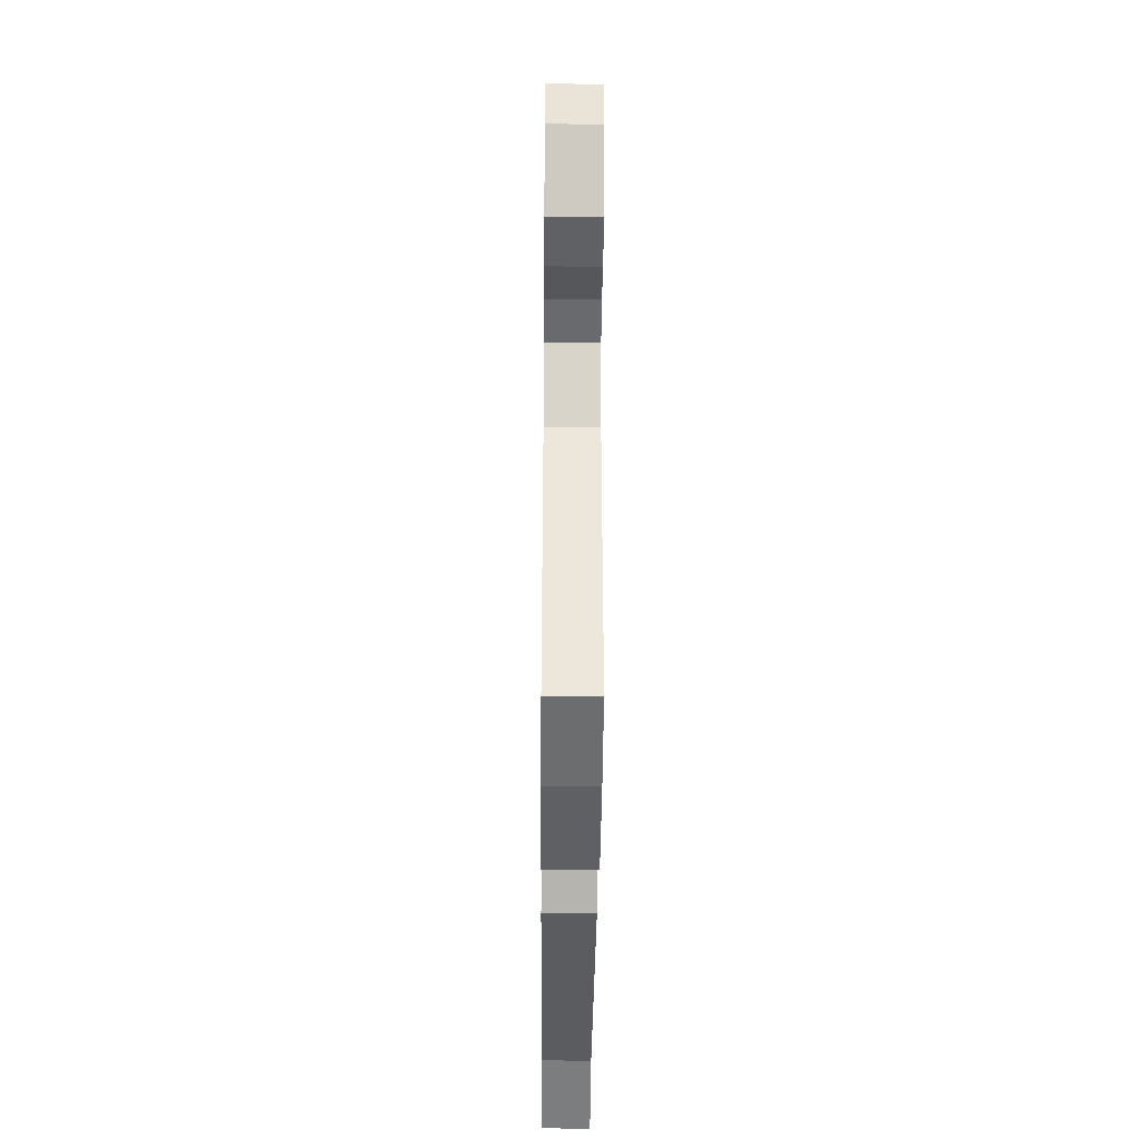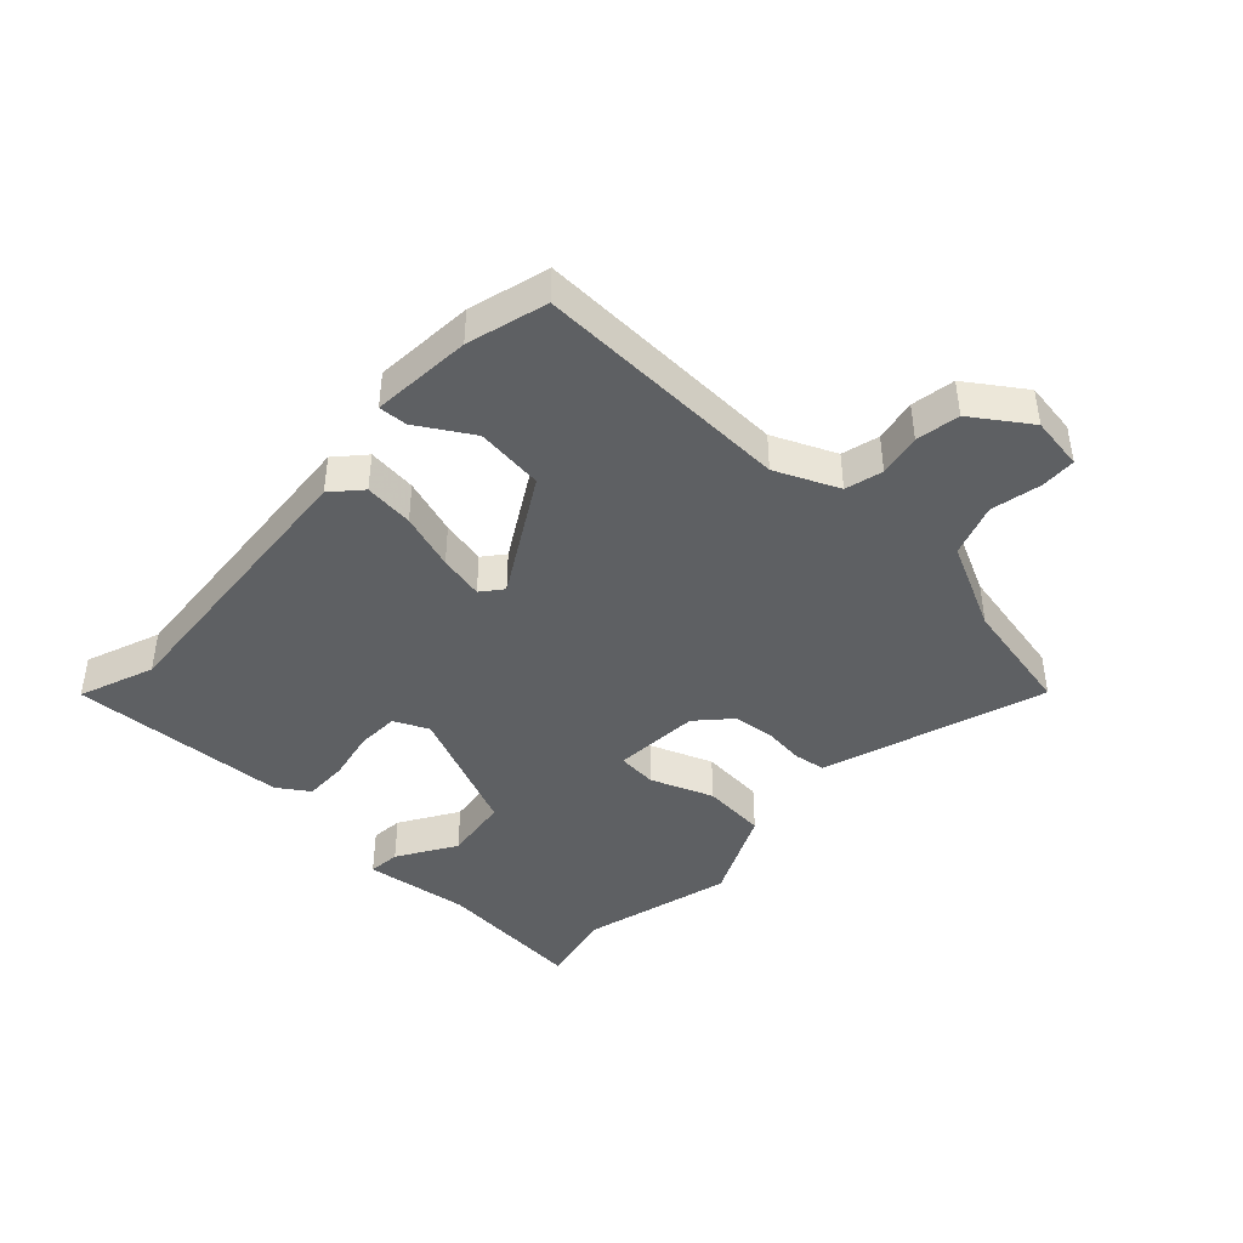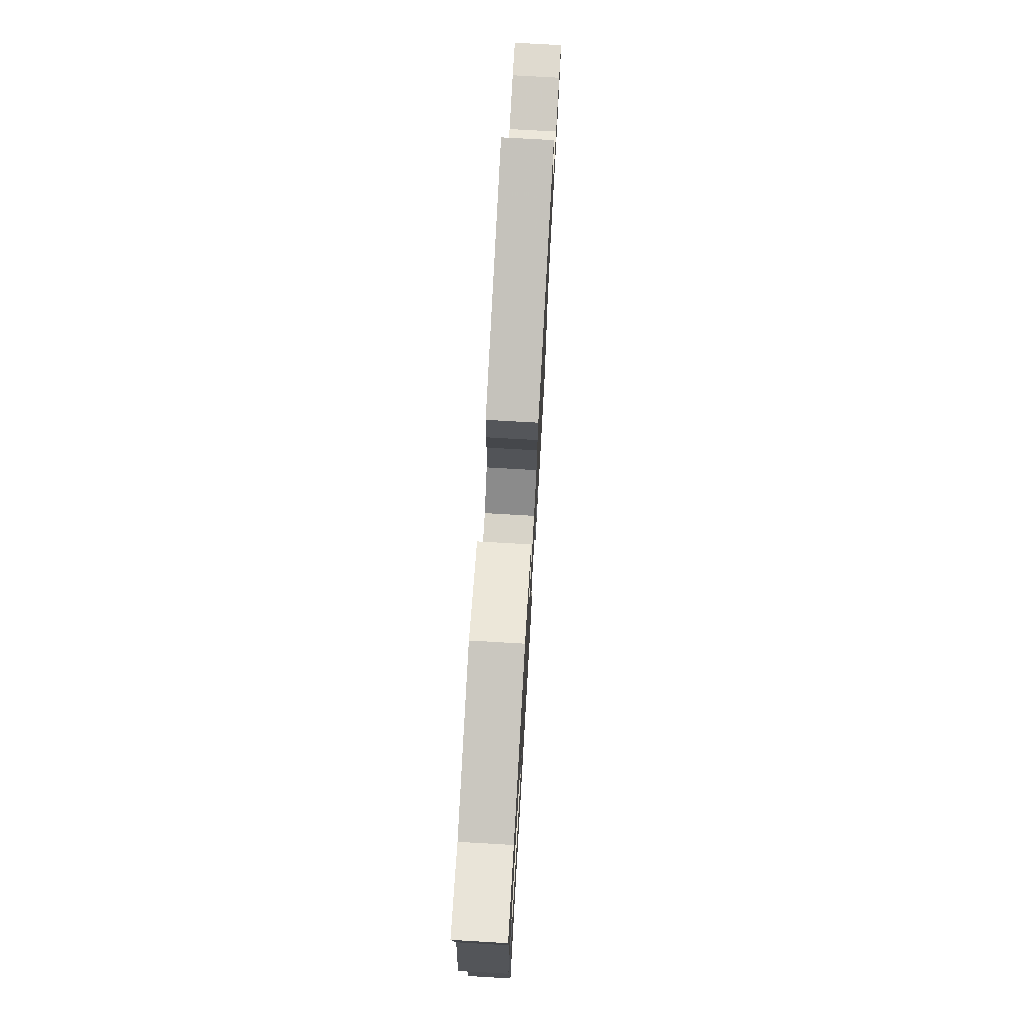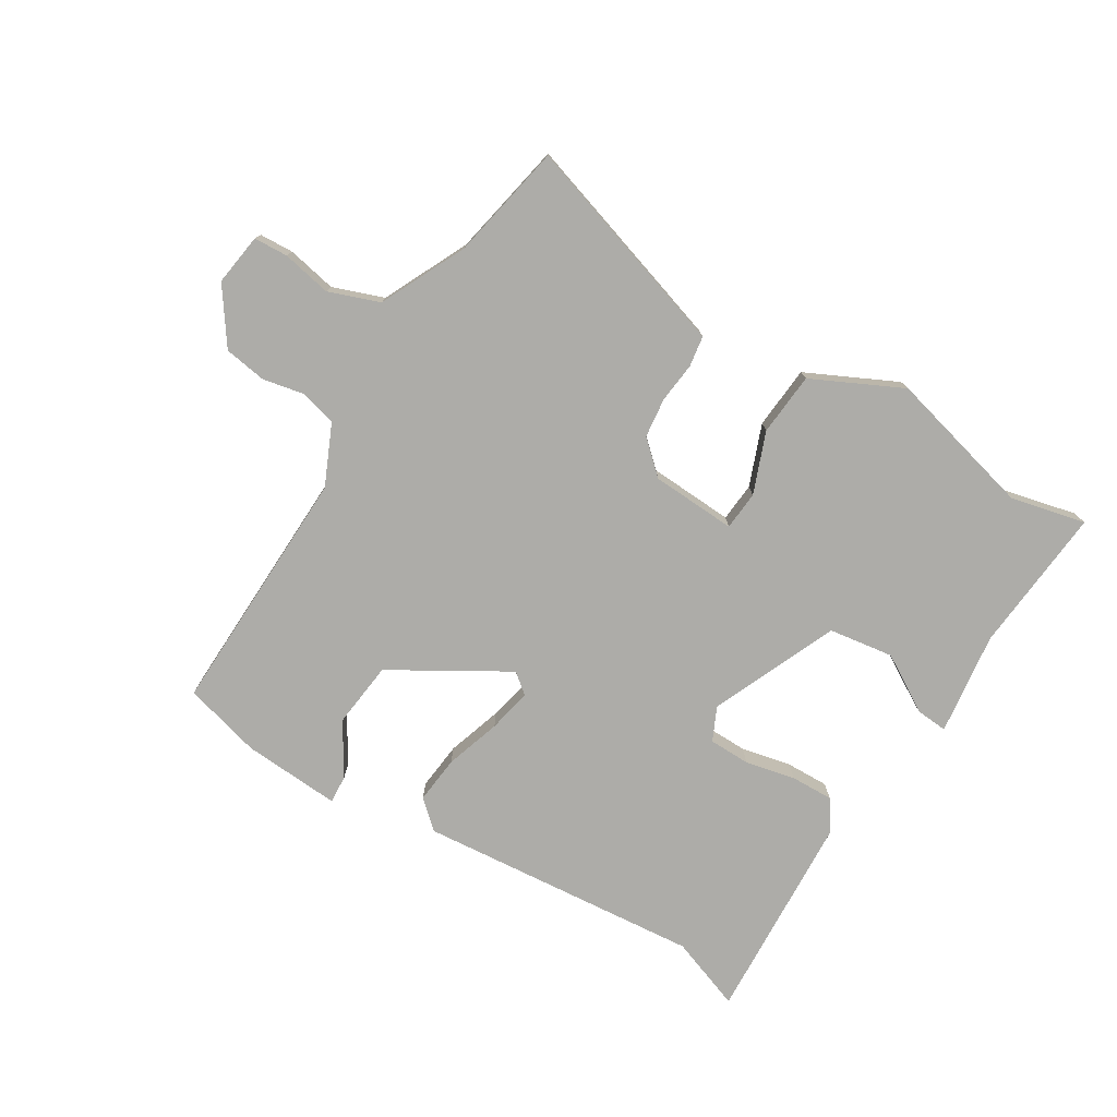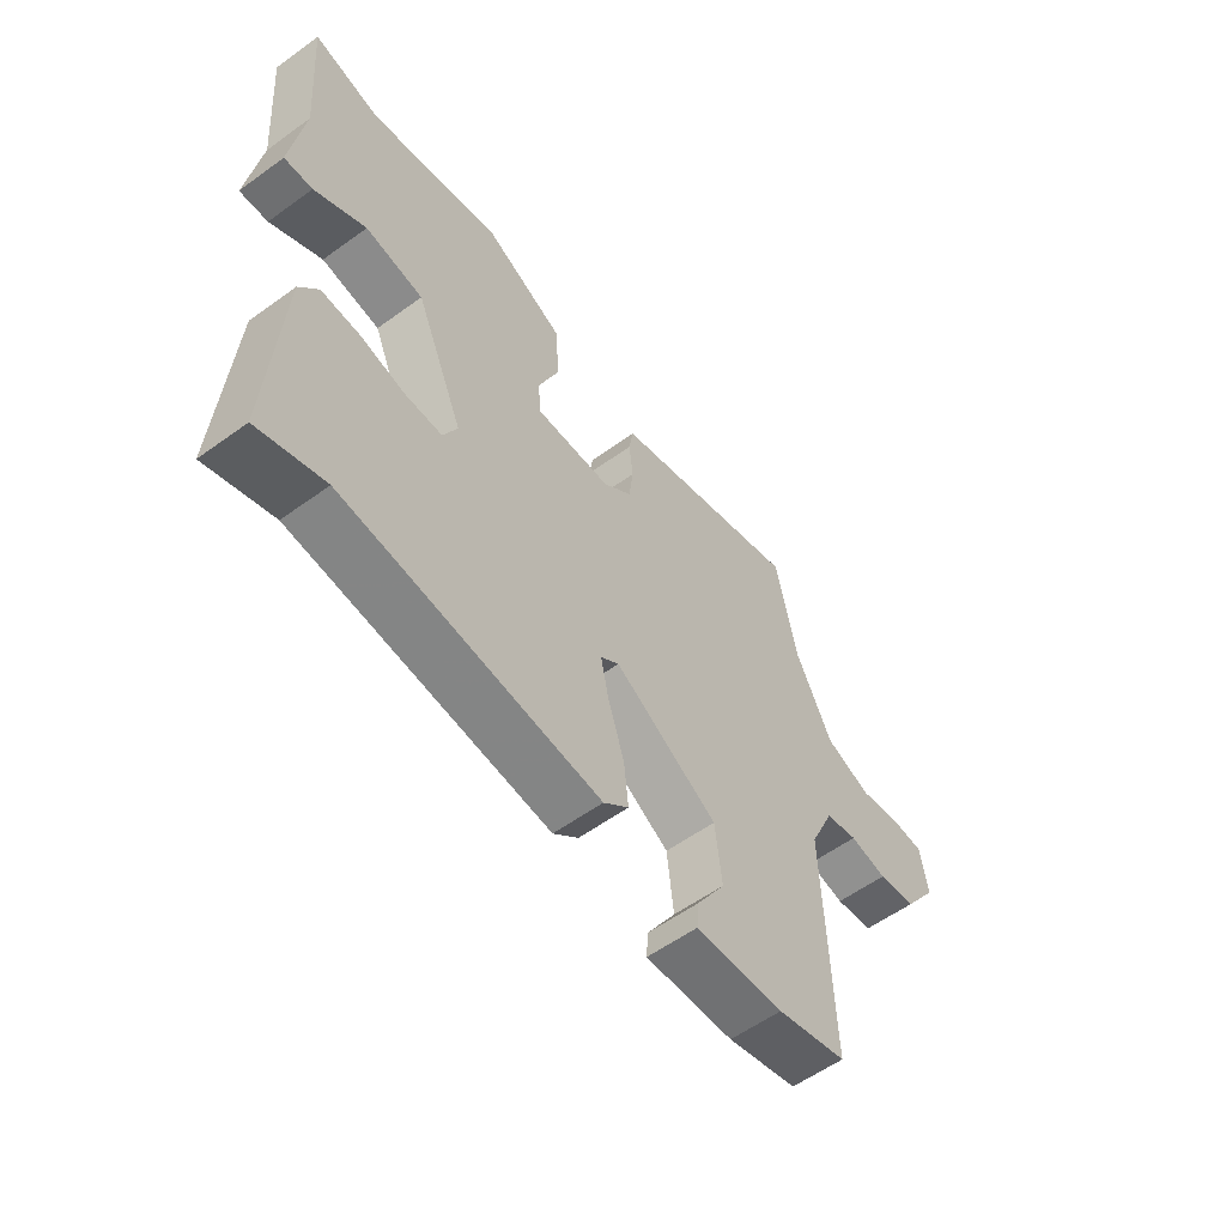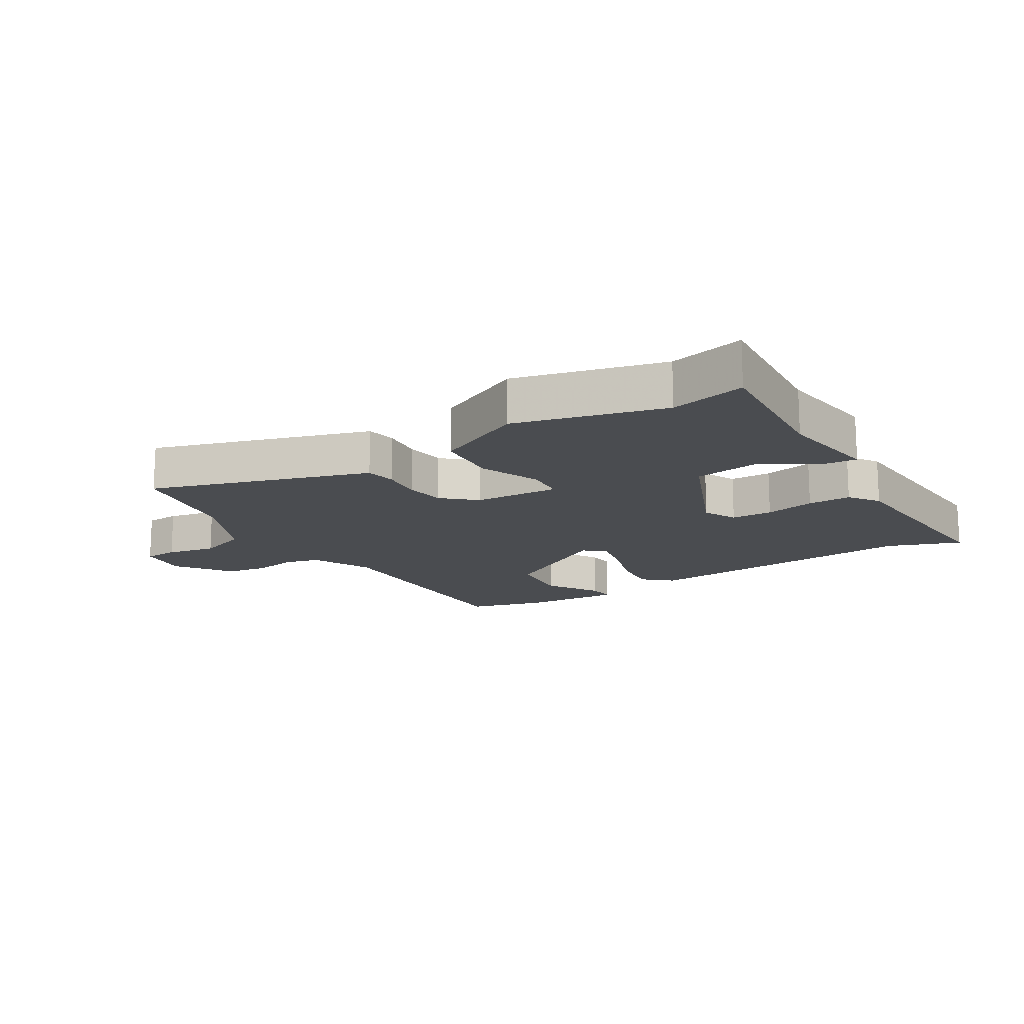
<metadata>
{"format":"obj","ext":"obj","renderer":"f3d","projection":"perspective","resolution":1024,"background":"white","views":[{"elev":-39.0,"azim":-90.5,"up":"+Z"},{"elev":-42.5,"azim":-133.6,"up":"+Y"},{"elev":73.8,"azim":93.3,"up":"+Z"},{"elev":-76.7,"azim":-31.6,"up":"+Y"},{"elev":-57.8,"azim":126.9,"up":"+Z"},{"elev":-15.1,"azim":31.8,"up":"+Y"}]}
</metadata>
<code>
v -0.55 0.07 -0.499
v -0.539 0.07 -0.087
v -0.584 0.07 0.013
v -0.644 0.07 0.028
v -0.712 0.07 0.014
v -0.782 0.07 0.025
v -0.845 0.07 0.115
v -0.833 0.07 0.201
v -0.777 0.07 0.204
v -0.696 0.07 0.188
v -0.612 0.07 0.219
v -0.545 0.07 0.36
v -0.508 0.07 0.551
v -0.205 0.07 0.456
v -0.151 0.07 0.439
v -0.143 0.07 0.389
v -0.15 0.07 0.322
v -0.142 0.07 0.256
v -0.089 0.07 0.208
v 0.051 0.07 0.201
v 0.056 0.07 0.265
v 0.017 0.07 0.365
v 0.025 0.07 0.469
v 0.173 0.07 0.541
v 0.415 0.07 0.48
v 0.538 0.07 0.509
v 0.518 0.07 0.267
v 0.541 0.07 0.098
v 0.489 0.07 0.102
v 0.395 0.07 0.158
v 0.288 0.07 0.142
v 0.199 0.07 -0.066
v 0.225 0.07 -0.121
v 0.293 0.07 -0.122
v 0.375 0.07 -0.104
v 0.446 0.07 -0.102
v 0.48 0.07 -0.152
v 0.5 0.07 -0.5
v 0.379 0.07 -0.456
v -0.088 0.07 -0.499
v -0.134 0.07 -0.458
v -0.126 0.07 -0.379
v -0.097 0.07 -0.288
v -0.082 0.07 -0.216
v -0.116 0.07 -0.189
v -0.305 0.07 -0.302
v -0.317 0.07 -0.411
v -0.264 0.07 -0.497
v -0.261 0.07 -0.543
v -0.422 0.07 -0.533
v -0.55 0 -0.499
v -0.539 0 -0.087
v -0.584 0 0.013
v -0.644 0 0.028
v -0.712 0 0.014
v -0.782 0 0.025
v -0.845 0 0.115
v -0.833 0 0.201
v -0.777 0 0.204
v -0.696 0 0.188
v -0.612 0 0.219
v -0.545 0 0.36
v -0.508 0 0.551
v -0.205 0 0.456
v -0.151 0 0.439
v -0.143 0 0.389
v -0.15 0 0.322
v -0.142 0 0.256
v -0.089 0 0.208
v 0.051 0 0.201
v 0.056 0 0.265
v 0.017 0 0.365
v 0.025 0 0.469
v 0.173 0 0.541
v 0.415 0 0.48
v 0.538 0 0.509
v 0.518 0 0.267
v 0.541 0 0.098
v 0.489 0 0.102
v 0.395 0 0.158
v 0.288 0 0.142
v 0.199 0 -0.066
v 0.225 0 -0.121
v 0.293 0 -0.122
v 0.375 0 -0.104
v 0.446 0 -0.102
v 0.48 0 -0.152
v 0.5 0 -0.5
v 0.379 0 -0.456
v -0.088 0 -0.499
v -0.134 0 -0.458
v -0.126 0 -0.379
v -0.097 0 -0.288
v -0.082 0 -0.216
v -0.116 0 -0.189
v -0.305 0 -0.302
v -0.317 0 -0.411
v -0.264 0 -0.497
v -0.261 0 -0.543
v -0.422 0 -0.533
f 50 1 2
f 49 50 2
f 48 49 2
f 47 48 2
f 46 47 2 3
f 45 46 3
f 41 42 43
f 40 41 43
f 39 40 43
f 39 43 44
f 38 39 44
f 37 38 44
f 36 37 44
f 35 36 44
f 34 35 44
f 33 34 44 45
f 27 28 29 30
f 27 30 31
f 26 27 31
f 25 26 31
f 25 31 32
f 24 25 32
f 23 24 32
f 22 23 32
f 21 22 32
f 15 16 17
f 14 15 17
f 13 14 17
f 12 13 17
f 11 12 17 18
f 10 11 18 19
f 8 9 10
f 7 8 10
f 6 7 10
f 5 6 10
f 4 5 10
f 10 19 20
f 4 10 20
f 3 4 20
f 45 3 20
f 33 45 20
f 32 33 20
f 20 21 32
f 52 51 100
f 52 100 99
f 52 99 98
f 52 98 97
f 53 52 97 96
f 53 96 95
f 93 92 91
f 93 91 90
f 93 90 89
f 94 93 89
f 94 89 88
f 94 88 87
f 94 87 86
f 94 86 85
f 94 85 84
f 95 94 84 83
f 80 79 78 77
f 81 80 77
f 81 77 76
f 81 76 75
f 82 81 75
f 82 75 74
f 82 74 73
f 82 73 72
f 82 72 71
f 67 66 65
f 67 65 64
f 67 64 63
f 67 63 62
f 68 67 62 61
f 69 68 61 60
f 60 59 58
f 60 58 57
f 60 57 56
f 60 56 55
f 60 55 54
f 70 69 60
f 70 60 54
f 70 54 53
f 70 53 95
f 70 95 83
f 70 83 82
f 82 71 70
f 1 51 52 2
f 2 52 53 3
f 3 53 54 4
f 4 54 55 5
f 5 55 56 6
f 6 56 57 7
f 7 57 58 8
f 8 58 59 9
f 9 59 60 10
f 10 60 61 11
f 11 61 62 12
f 12 62 63 13
f 13 63 64 14
f 14 64 65 15
f 15 65 66 16
f 16 66 67 17
f 17 67 68 18
f 18 68 69 19
f 19 69 70 20
f 20 70 71 21
f 21 71 72 22
f 22 72 73 23
f 23 73 74 24
f 24 74 75 25
f 25 75 76 26
f 26 76 77 27
f 27 77 78 28
f 28 78 79 29
f 29 79 80 30
f 30 80 81 31
f 31 81 82 32
f 32 82 83 33
f 33 83 84 34
f 34 84 85 35
f 35 85 86 36
f 36 86 87 37
f 37 87 88 38
f 38 88 89 39
f 39 89 90 40
f 40 90 91 41
f 41 91 92 42
f 42 92 93 43
f 43 93 94 44
f 44 94 95 45
f 45 95 96 46
f 46 96 97 47
f 47 97 98 48
f 48 98 99 49
f 49 99 100 50
f 50 100 51 1

</code>
